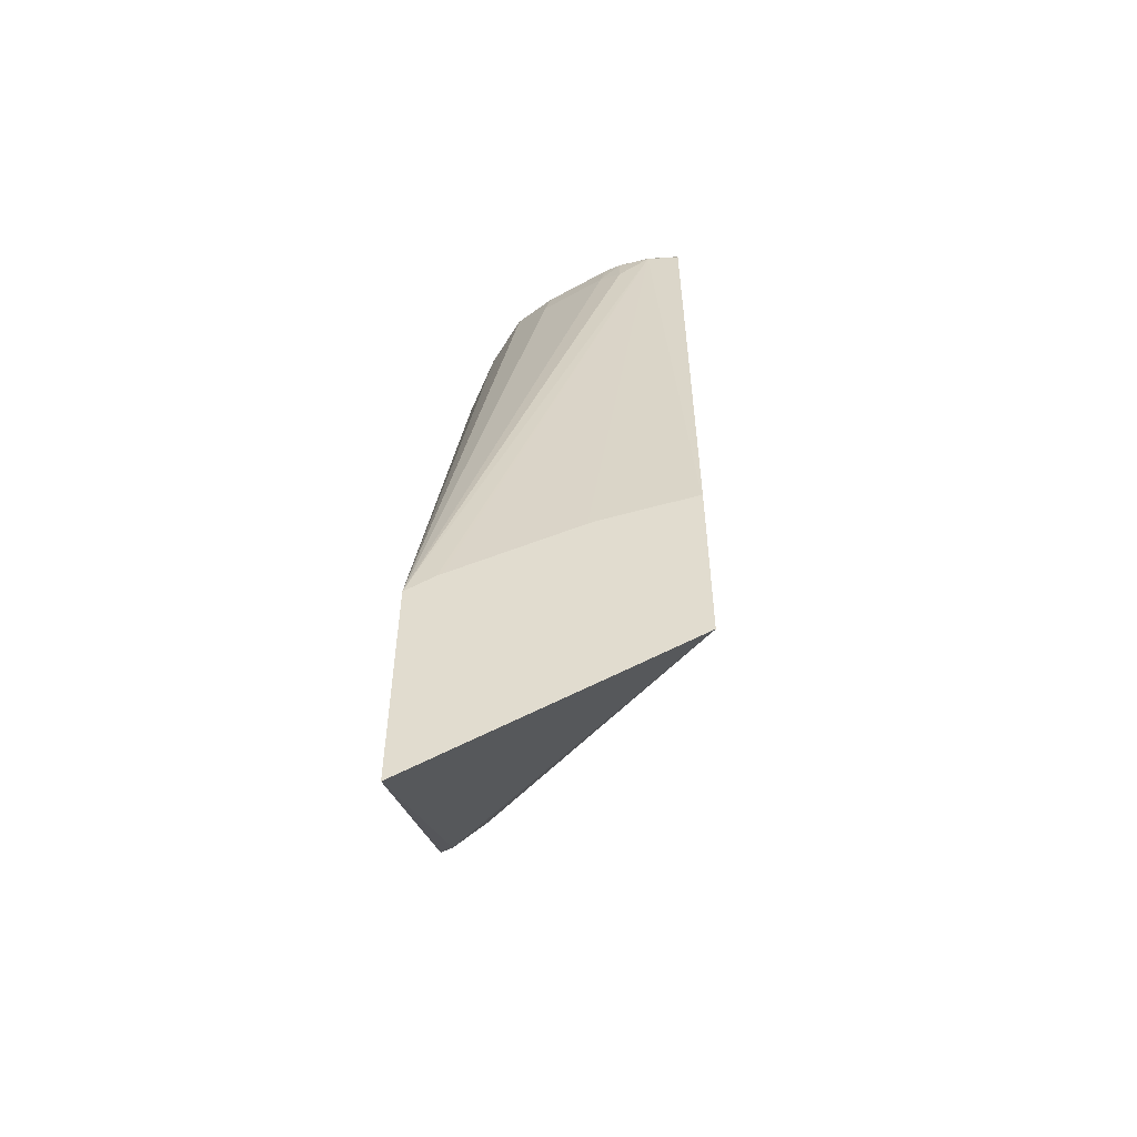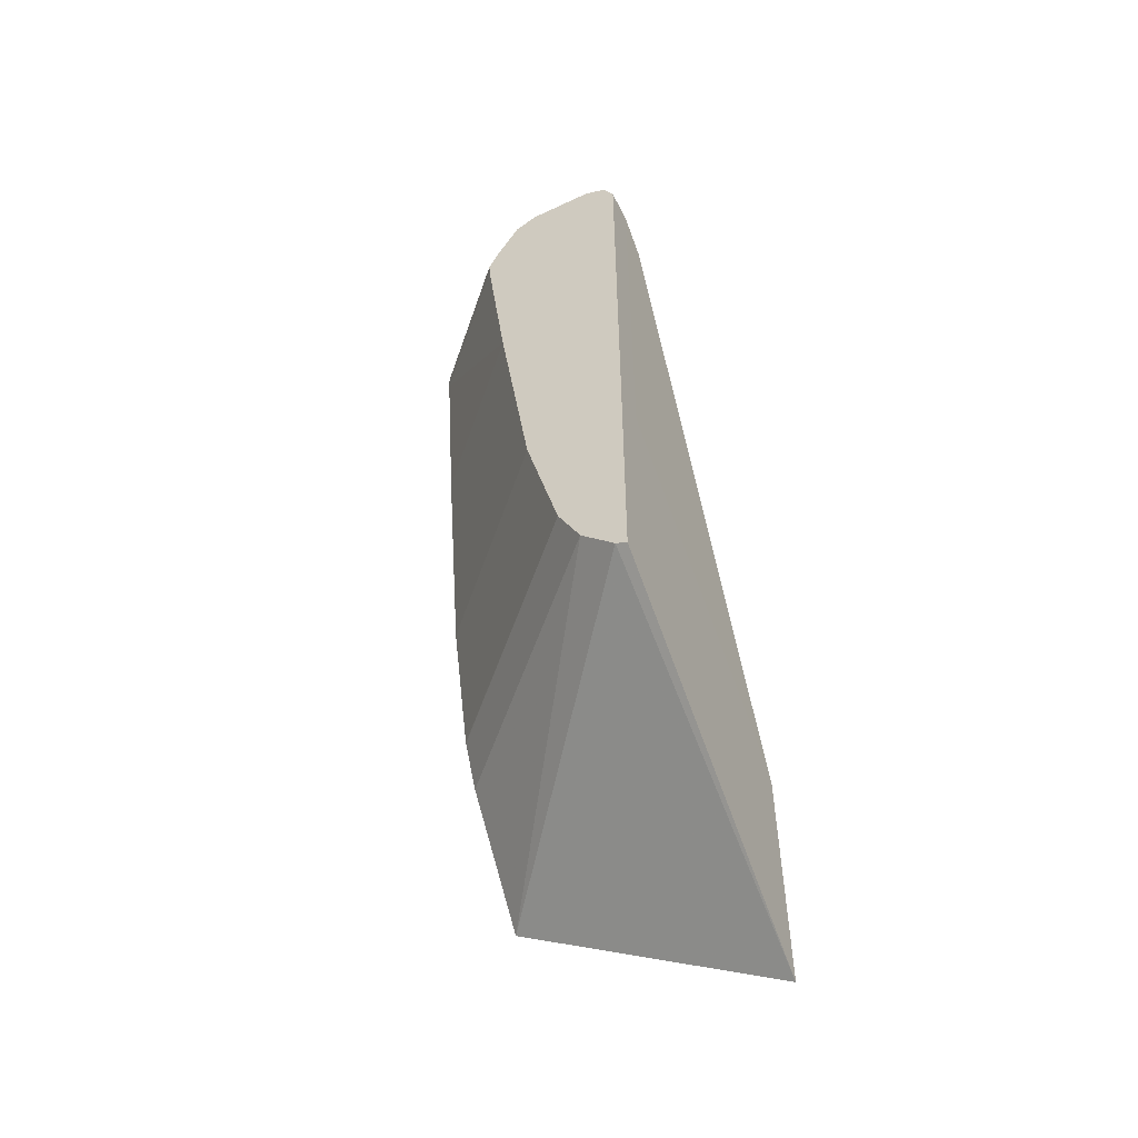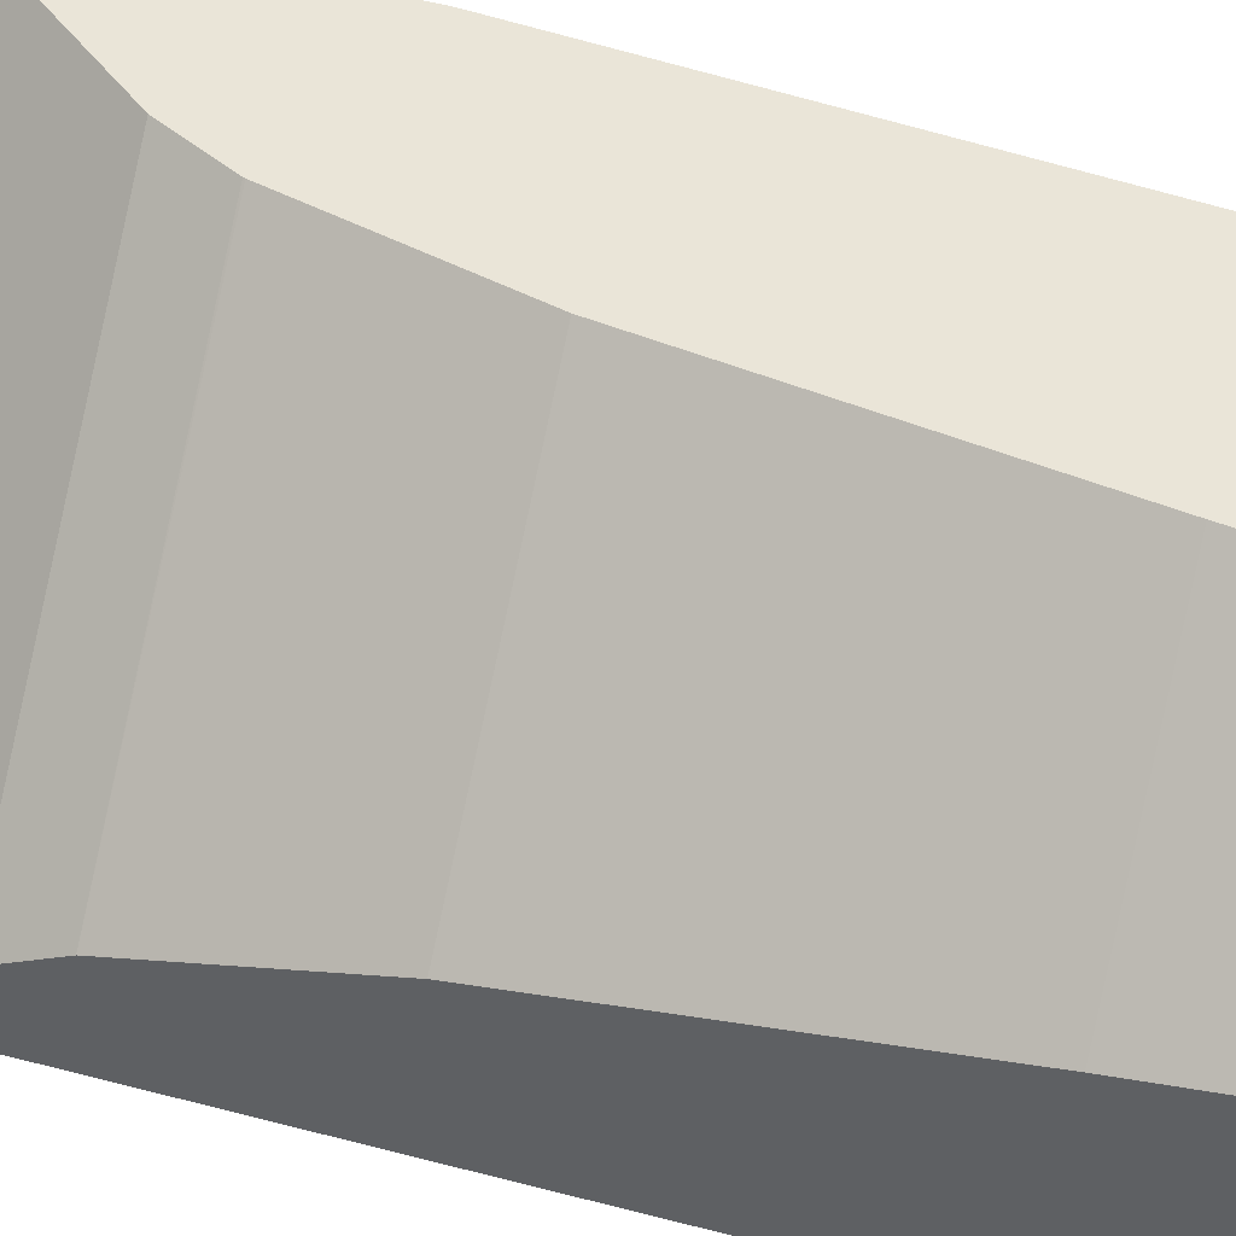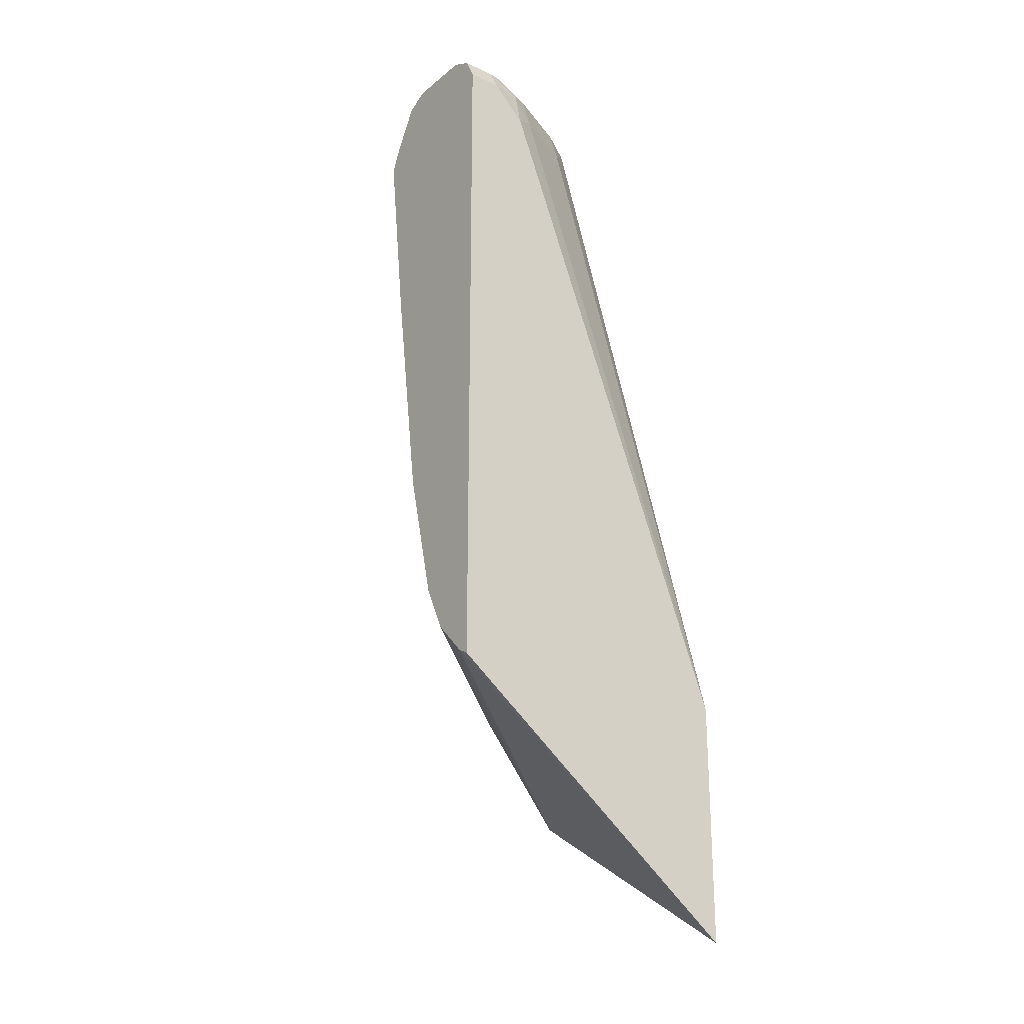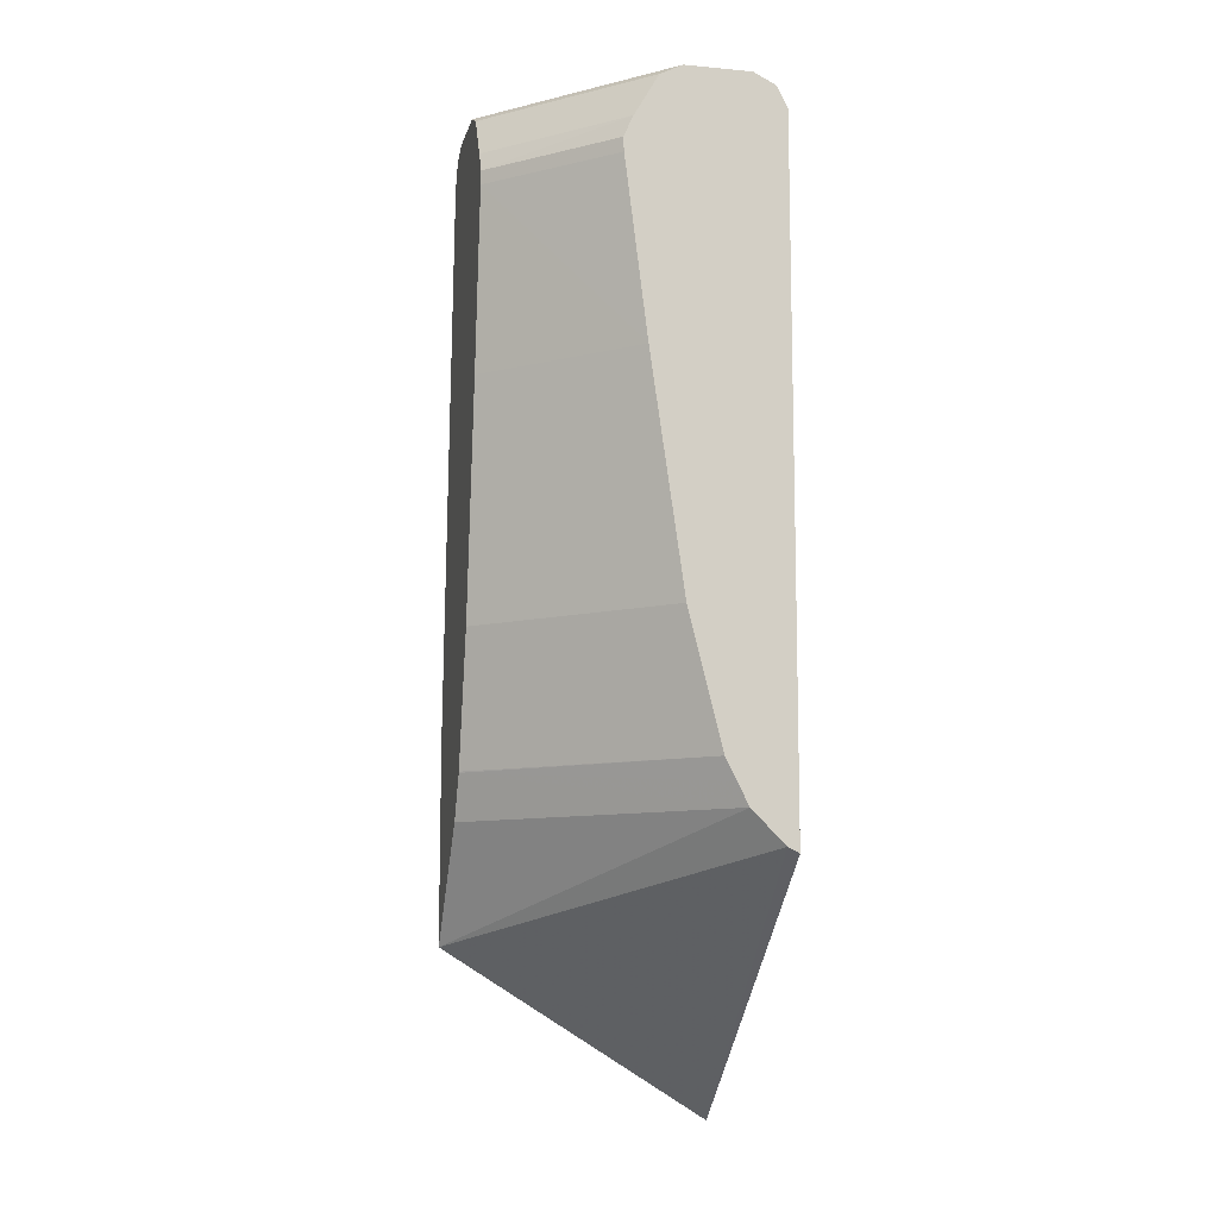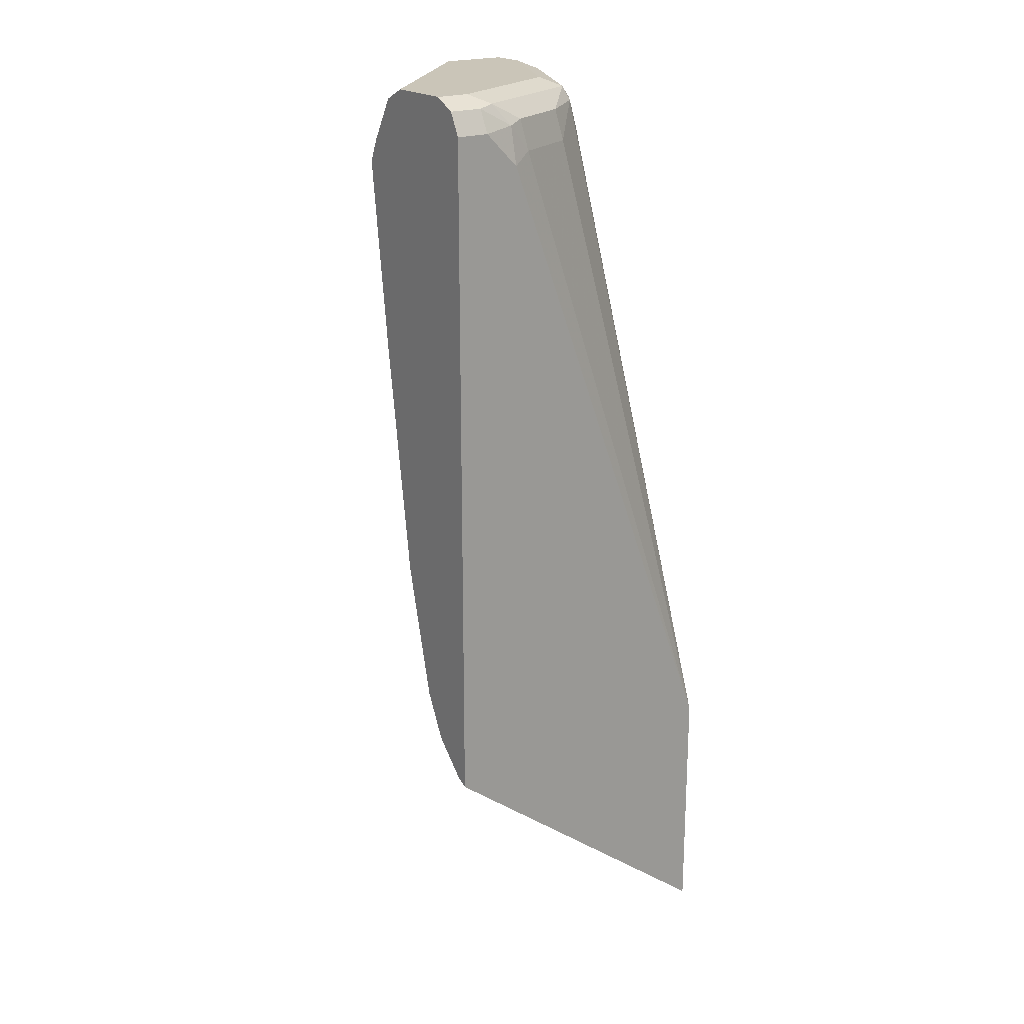
<metadata>
{"format":"obj","ext":"obj","renderer":"f3d","projection":"perspective","resolution":1024,"background":"white","views":[{"elev":-53.9,"azim":-86.0,"up":"+Y"},{"elev":-54.1,"azim":116.6,"up":"+Y"},{"elev":45.4,"azim":107.5,"up":"+Z"},{"elev":-23.8,"azim":142.9,"up":"+Y"},{"elev":-10.1,"azim":77.1,"up":"+Y"},{"elev":20.5,"azim":144.7,"up":"+Y"}]}
</metadata>
<code>
v -0.187 0.3431 -0.1598
v -0.187 0.4434 0.0007244
v -0.187 0.4895 -0.1598
v -5.759e-05 0.4883 -0.1598
v -5.759e-05 0.4918 -0.1529
v -5.759e-05 0.5117 -0.1329
v -0.1329 0.5117 0.0007244
v -0.187 0.5628 0.0007244
v -0.1797 0.4981 -0.1598
v -0.187 0.5017 -0.1424
v -0.1595 0.8971 -0.01995
v -0.1595 0.8772 -0.03988
v -0.1528 0.8838 -0.05317
v -0.1329 0.8838 -0.09303
v -0.113 0.9038 -0.113
v -0.1063 0.8706 -0.1263
v -0.09305 0.8838 -0.1329
v -0.05317 0.8838 -0.1528
v -0.03988 0.8772 -0.1595
v -5.759e-05 0.6374 -0.1598
v -5.759e-05 0.525 -0.1263
v -0.1196 0.5383 0.0007244
v -0.187 0.563 -1.395e-05
v -0.1595 0.8971 0.0007244
v -0.1598 0.518 -0.1598
v -0.01995 0.8971 -0.1595
v -0.187 0.5032 -0.1396
v -0.1545 0.8996 -0.03988
v -0.187 0.5416 -0.06271
v -0.187 0.543 -0.05982
v -0.1528 0.9104 -0.01995
v -0.1495 0.9021 -0.04984
v -0.1296 0.9021 -0.08971
v -0.1096 0.9121 -0.1096
v -0.08972 0.9021 -0.1296
v -0.04986 0.9021 -0.1495
v -0.03988 0.8996 -0.1545
v -0.01995 0.6368 -0.1598
v -5.759e-05 0.8971 -0.1595
v -5.759e-05 0.5383 -0.1196
v -0.1193 0.539 0.0007244
v -0.1528 0.9104 0.0007244
v -0.01995 0.9104 -0.1528
v -5.759e-05 0.9104 -0.1528
v -0.1495 0.9121 -0.02991
v -0.1524 0.9107 0.0007244
v -0.1296 0.9121 -0.06979
v -0.09968 0.9171 -0.09967
v -0.06979 0.9121 -0.1296
v -0.02991 0.9121 -0.1495
v -5.759e-05 0.618 -0.09969
v -0.09968 0.6181 0.0007244
v -0.01995 0.9171 -0.1396
v -5.759e-05 0.917 -0.1396
v -0.1395 0.9171 -0.01995
v -0.1395 0.9171 0.0007244
v -0.1196 0.9171 -0.05982
v -5.759e-05 0.7575 -0.07975
v -0.07975 0.7576 0.0007244
v -5.759e-05 0.9171 -0.1197
v -0.09968 0.9171 0.0007244
v -5.759e-05 0.8639 -0.06646
v -0.06639 0.8644 0.0007244
v -5.759e-05 0.9171 -0.09973
v -0.08641 0.9104 0.0007244
v -5.759e-05 0.8724 -0.06601
v -0.06595 0.8726 0.0007244
v -5.759e-05 0.9104 -0.08638
v -0.07193 0.885 0.0007244
v -5.759e-05 0.8852 -0.07177
f 26 37 43
f 26 43 44
f 26 44 39
f 28 31 45
f 28 45 32
f 31 42 46
f 33 47 34
f 32 45 47
f 32 47 33
f 34 47 48
f 34 48 49
f 34 49 35
f 25 26 38
f 31 46 45
f 22 40 41
f 15 35 17
f 20 26 39
f 13 28 32
f 13 32 33
f 13 33 14
f 14 33 15
f 15 33 34
f 15 34 35
f 21 40 22
f 35 49 36
f 17 35 36
f 17 36 18
f 18 36 37
f 18 37 19
f 19 37 26
f 20 38 26
f 15 17 16
f 36 49 50
f 46 56 55
f 37 50 43
f 12 28 13
f 67 70 69
f 66 70 67
f 65 70 68
f 65 69 70
f 64 65 68
f 62 67 63
f 62 66 67
f 61 65 64
f 58 63 59
f 58 62 63
f 53 60 54
f 51 59 52
f 51 58 59
f 49 53 50
f 48 53 49
f 48 60 53
f 40 51 52
f 40 52 41
f 43 50 44
f 44 50 53
f 44 53 54
f 45 46 55
f 36 50 37
f 45 55 47
f 47 57 48
f 48 57 55
f 48 55 56
f 48 56 61
f 48 61 64
f 48 64 60
f 47 55 57
f 11 31 28
f 2 56 46
f 11 24 42
f 3 10 11
f 2 24 8
f 2 42 24
f 2 46 42
f 2 61 56
f 2 65 61
f 2 69 65
f 2 67 69
f 2 63 67
f 2 59 63
f 2 52 59
f 2 41 52
f 2 7 22
f 2 6 7
f 3 11 12
f 2 5 6
f 1 4 5
f 1 20 4
f 1 38 20
f 1 25 38
f 1 9 25
f 1 3 9
f 1 10 3
f 1 27 10
f 1 29 27
f 1 30 29
f 1 23 30
f 1 8 23
f 1 2 8
f 11 42 31
f 1 5 2
f 3 12 13
f 2 22 41
f 3 14 15
f 4 40 21
f 4 21 6
f 4 6 5
f 6 21 22
f 6 22 7
f 8 24 23
f 4 51 40
f 9 19 26
f 10 27 11
f 11 28 12
f 11 27 29
f 11 29 30
f 3 13 14
f 11 23 24
f 9 26 25
f 4 58 51
f 11 30 23
f 4 66 62
f 4 62 58
f 3 15 16
f 3 17 18
f 3 18 19
f 3 19 9
f 4 20 39
f 4 39 44
f 3 16 17
f 4 54 60
f 4 60 64
f 4 64 68
f 4 68 70
f 4 70 66
f 4 44 54

</code>
